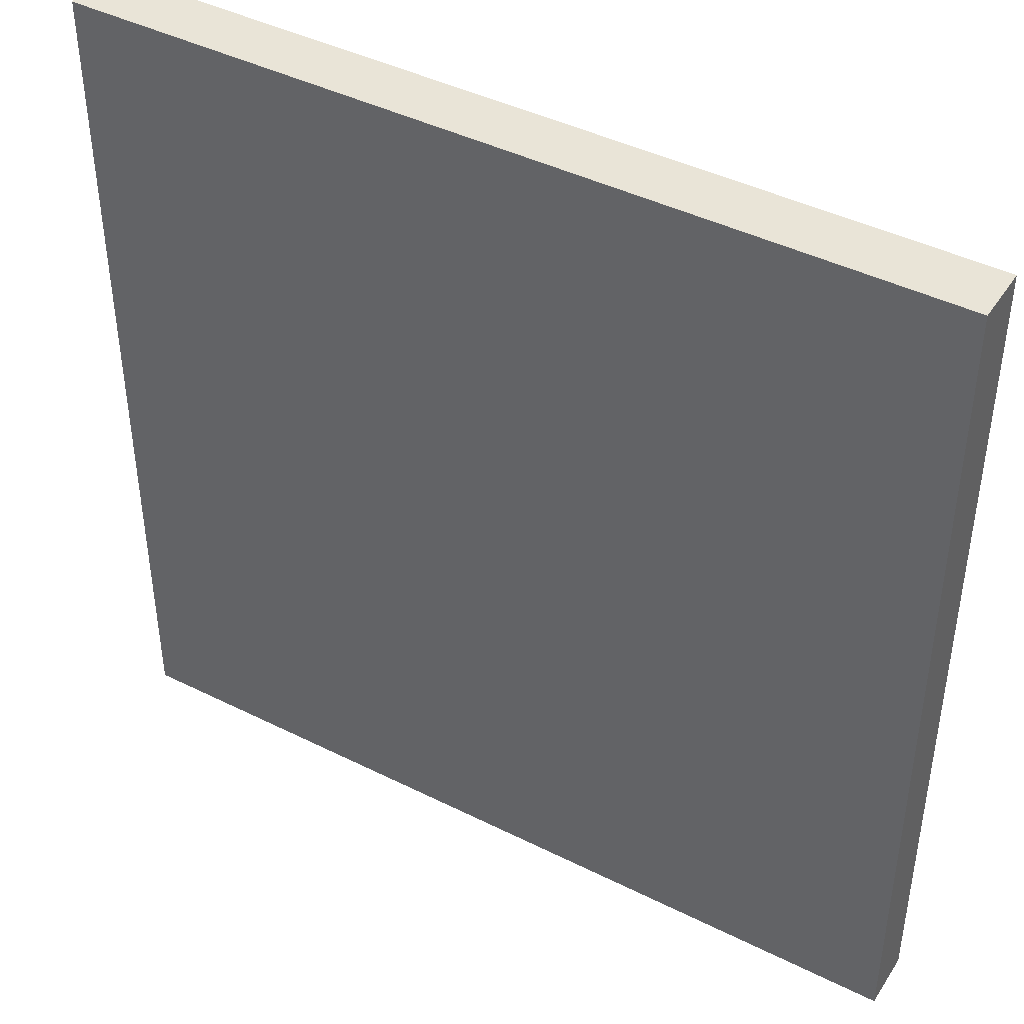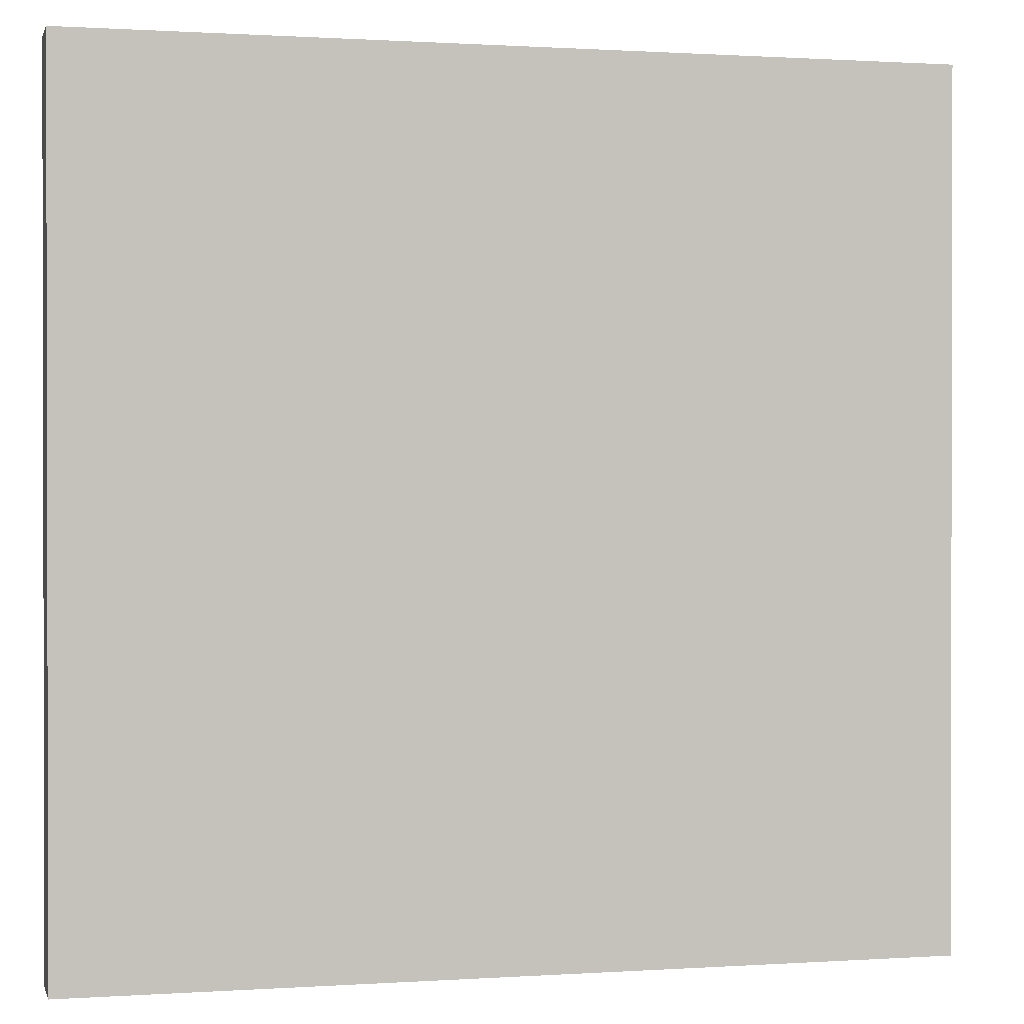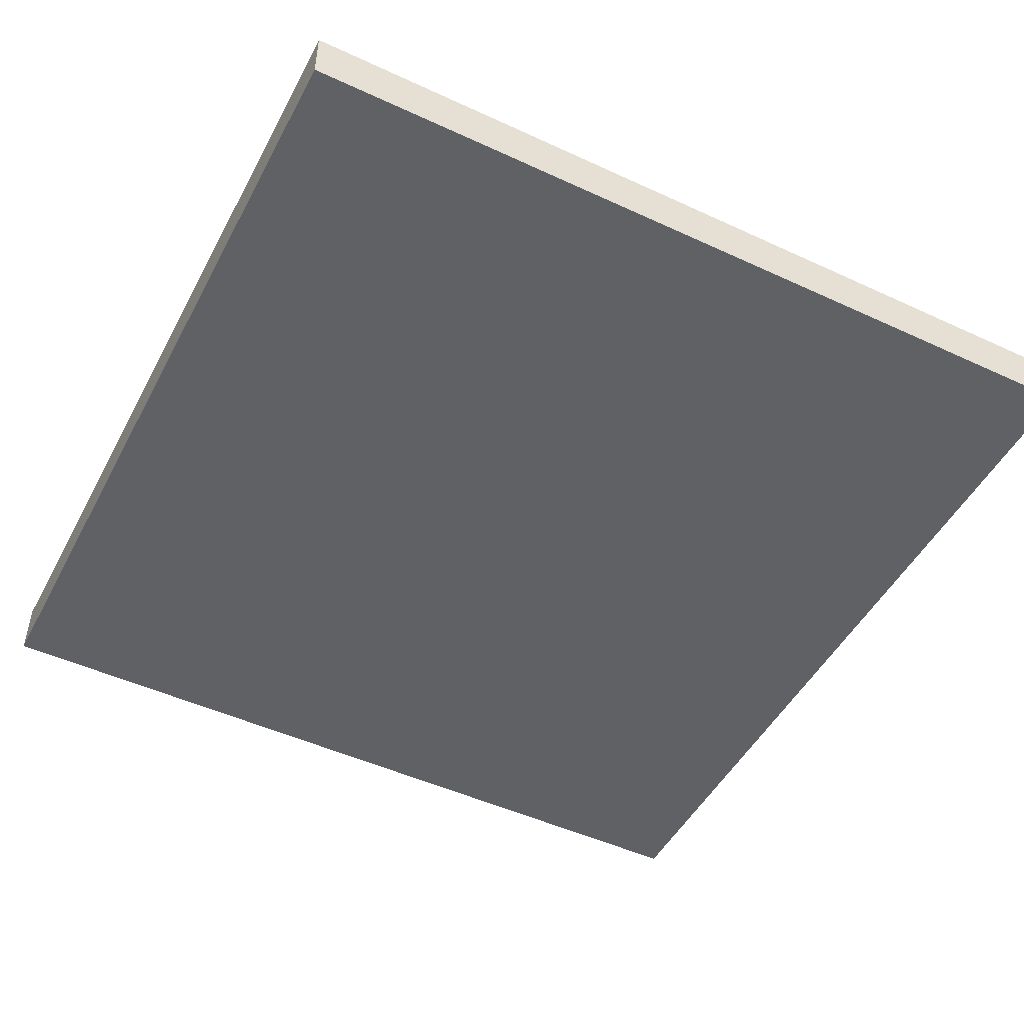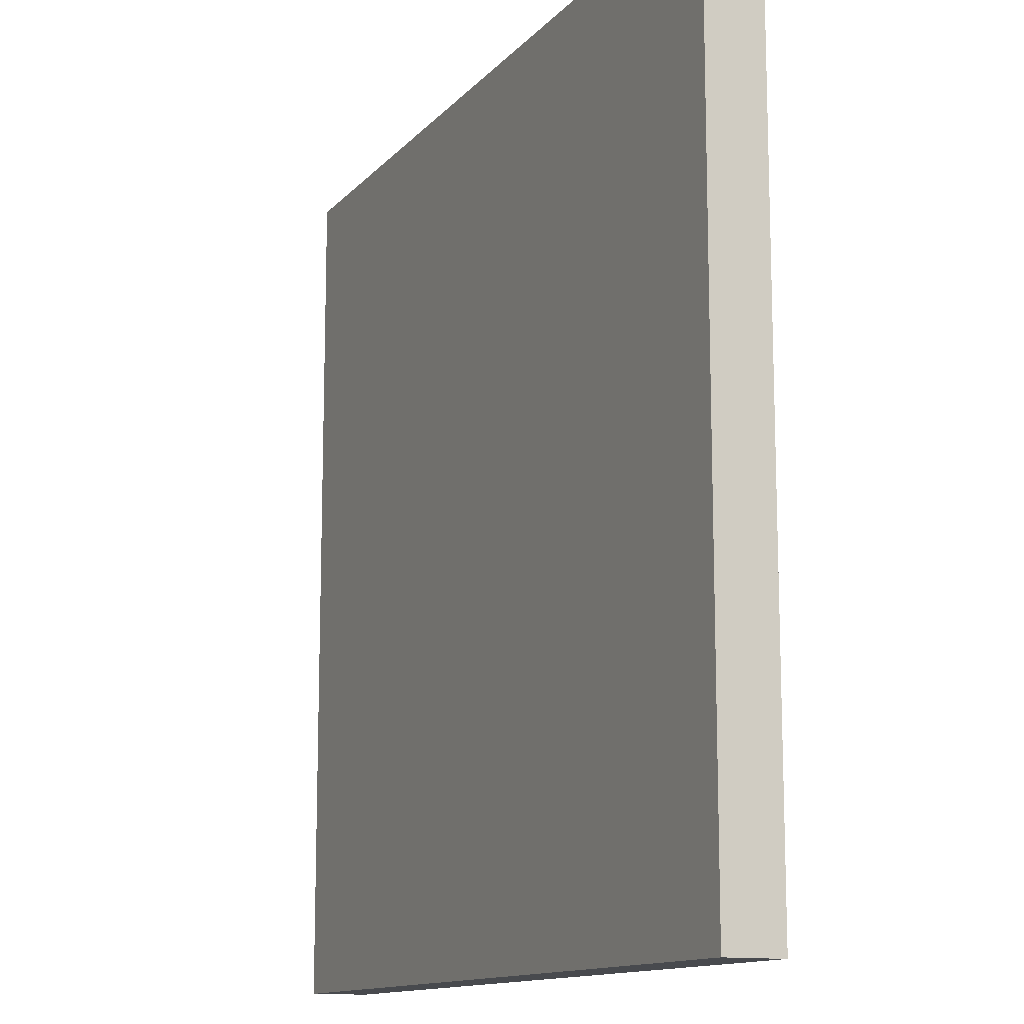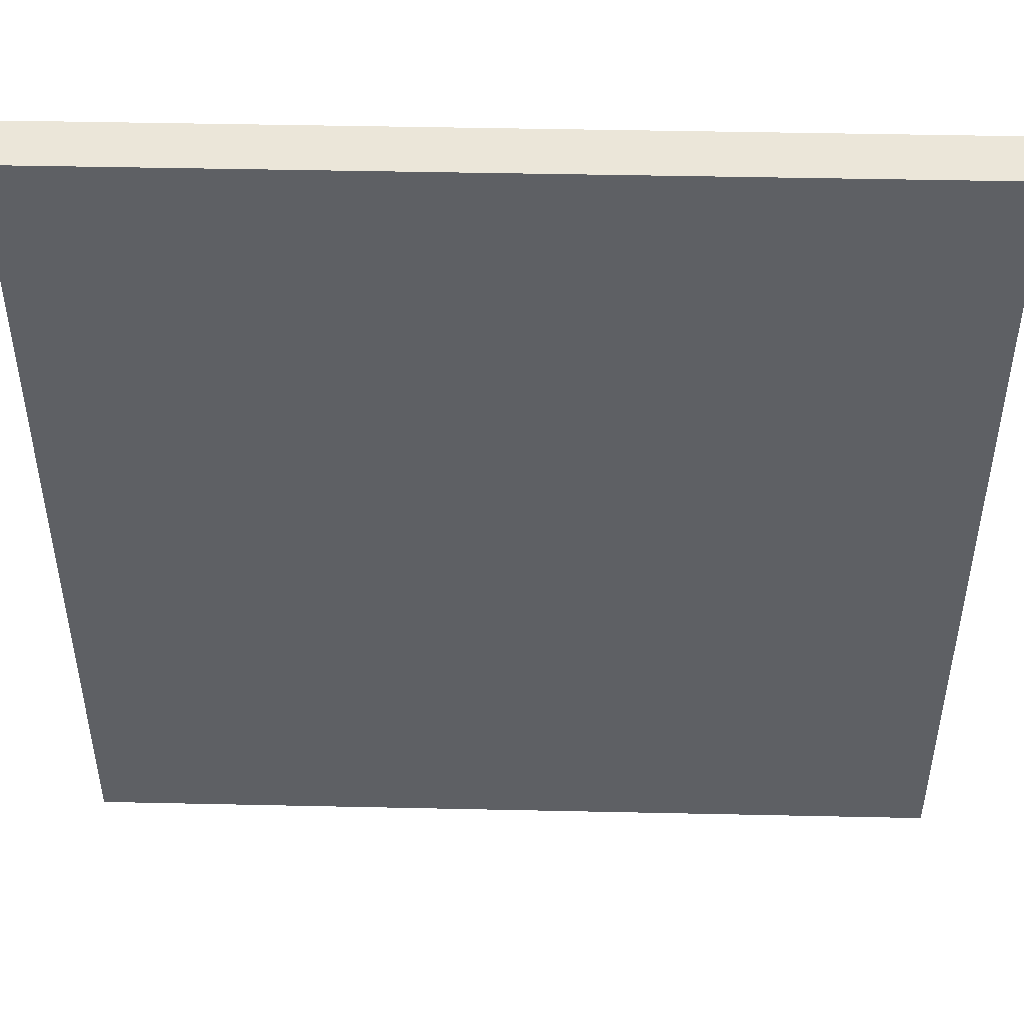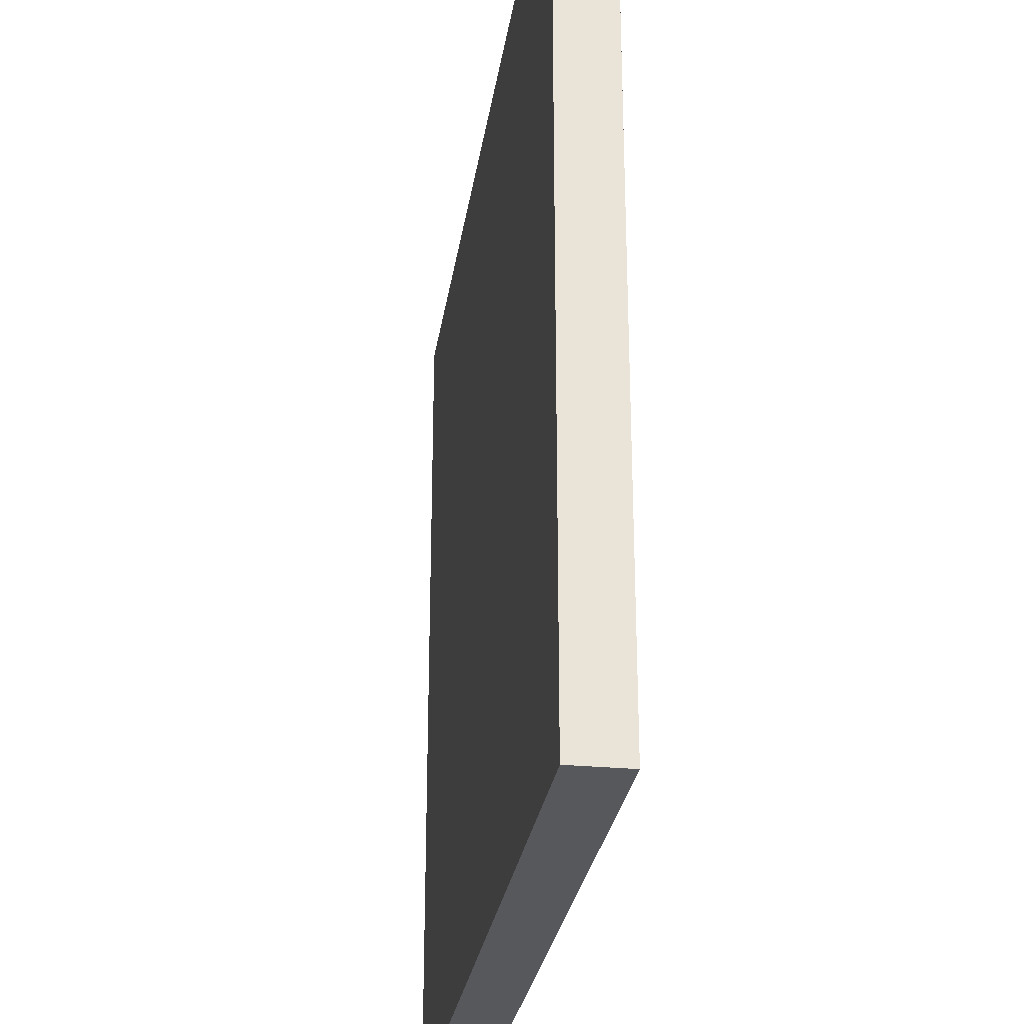
<metadata>
{"format":"obj","ext":"obj","renderer":"f3d","projection":"perspective","resolution":1024,"background":"white","views":[{"elev":43.2,"azim":30.6,"up":"+Z"},{"elev":0.7,"azim":-13.9,"up":"+Z"},{"elev":-48.8,"azim":-27.2,"up":"+Y"},{"elev":-12.8,"azim":-114.9,"up":"+Z"},{"elev":47.1,"azim":1.4,"up":"+Z"},{"elev":-28.0,"azim":81.7,"up":"+Z"}]}
</metadata>
<code>
g Platform
v 1.5 0 3
v -1.5 0 3
v 1.5 0.2 3
v -1.5 0.2 3
v -1.5 0 3
v -1.5 0 0
v -1.5 0.2 3
v -1.5 0.2 0
v -1.5 0 0
v 1.5 0 0
v -1.5 0.2 0
v 1.5 0.2 0
v 1.5 0 0
v 1.5 0 3
v 1.5 0.2 0
v 1.5 0.2 3
v 1.5 0.2 3
v -1.5 0.2 3
v 1.5 0.2 0
v -1.5 0.2 0
v 1.5 0 0
v -1.5 0 0
v 1.5 0 3
v -1.5 0 3
g Platform
f 3 4 2 1
f 7 8 6 5
f 11 12 10 9
f 15 16 14 13
f 19 20 18 17
f 23 24 22 21

</code>
